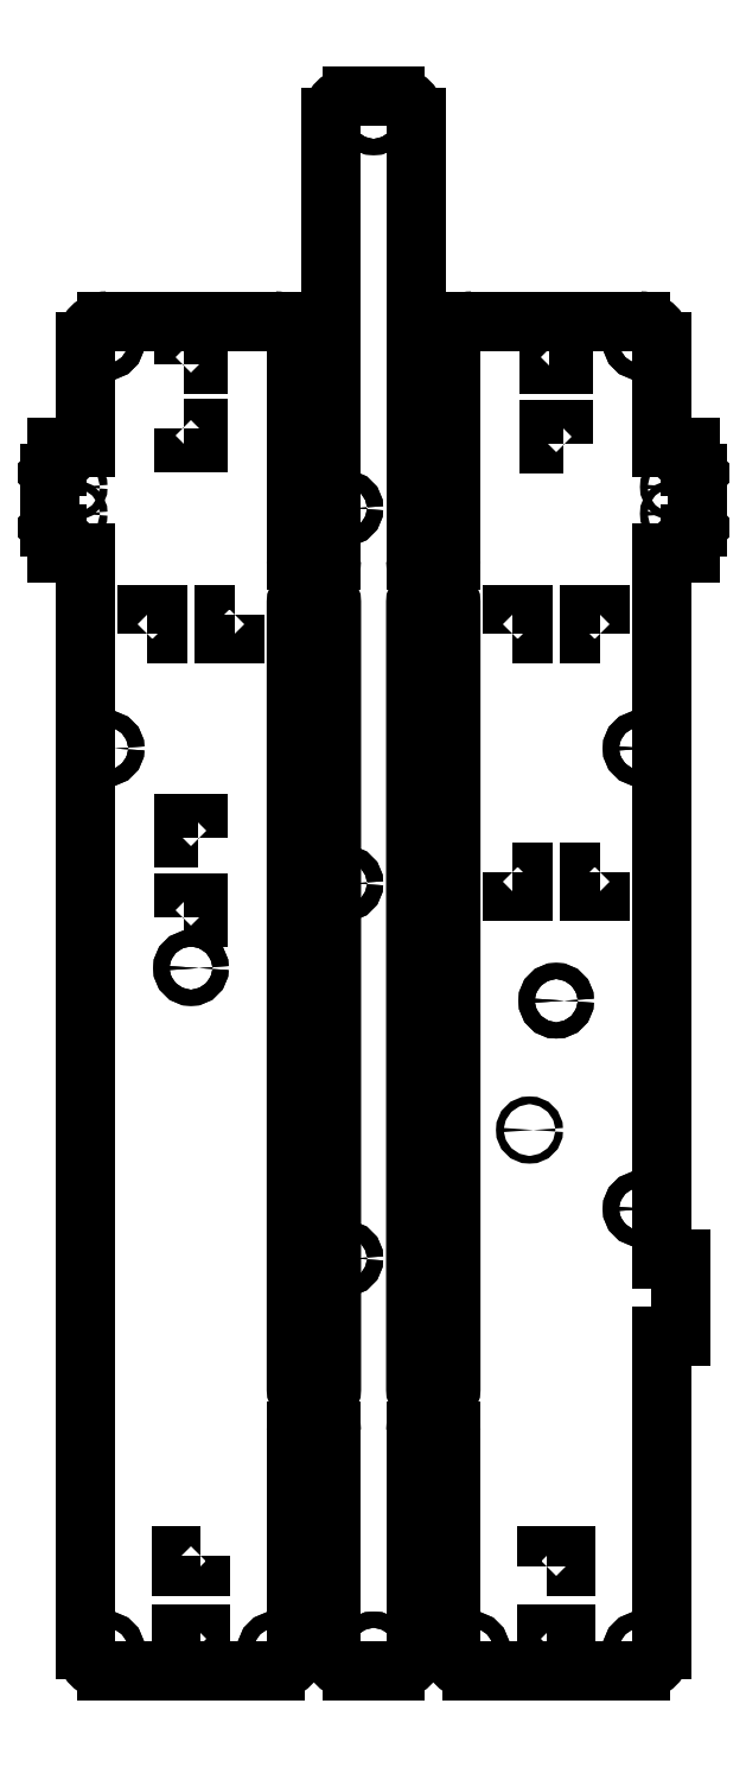
<metadata>
{"format":"dxf","ext":"dxf","renderer":"ezdxf+matplotlib","layout":"modelspace","background":"white","min_lineweight":24,"dpi":150}
</metadata>
<code>
0
SECTION
2
ENTITIES
0
LWPOLYLINE
8
0
90
4
70
1
43
0
10
78.3
20
113.5
10
76.8
20
113.5
10
76.8
20
110.9
10
78.3
20
110.9
0
LWPOLYLINE
8
0
90
4
70
1
43
0
10
18.98
20
107.2
10
21.13
20
107.2
10
21.13
20
109.2
10
18.98
20
109.2
0
CIRCLE
8
0
10
8.05
20
131.2
30
0
40
1.15
210
0
220
0
230
1
0
LWPOLYLINE
8
0
90
4
70
1
43
0
10
65.8
20
113.5
10
65.8
20
110.9
10
67.3
20
110.9
10
67.3
20
113.5
0
CIRCLE
8
0
10
8.05
20
3
30
0
40
1.15
210
0
220
0
230
1
0
CIRCLE
8
0
10
84.05
20
131.2
30
0
40
1.15
210
0
220
0
230
1
0
CIRCLE
8
0
10
84.05
20
65.68
30
0
40
1.15
210
0
220
0
230
1
0
CIRCLE
8
0
10
20.05
20
99.94
30
0
40
1.15
210
0
220
0
230
1
0
LWPOLYLINE
8
0
90
4
70
1
43
0
10
21.13
20
118.4
10
21.13
20
120.5
10
18.98
20
120.5
10
18.98
20
118.4
0
CIRCLE
8
0
10
42.05
20
58.63
30
0
40
1.15
210
0
220
0
230
1
0
CIRCLE
8
0
10
32.05
20
3
30
0
40
1.15
210
0
220
0
230
1
0
CIRCLE
8
0
10
84.05
20
131.2
30
0
40
1.15
210
0
220
0
230
1
0
CIRCLE
8
0
10
60.05
20
3
30
0
40
1.15
210
0
220
0
230
1
0
LINE
8
0
10
8.05
20
0
30
0
11
32.05
21
0
31
0
0
LWPOLYLINE
8
0
90
4
70
1
43
0
10
21.35
20
16.25
10
18.75
20
16.25
10
18.75
20
14.75
10
21.35
20
14.75
0
ARC
8
0
10
32.05
20
3
30
0
40
3
210
0
220
0
230
1
50
-90
51
0
0
CIRCLE
8
0
10
84.05
20
65.68
30
0
40
1.15
210
0
220
0
230
1
0
CIRCLE
8
0
10
42.05
20
112
30
0
40
1.15
210
0
220
0
230
1
0
LINE
8
0
10
89.73
20
58.54
30
0
11
89.73
21
47.54
31
0
0
LWPOLYLINE
8
0
90
4
70
1
43
0
10
70.75
20
14.75
10
73.35
20
14.75
10
73.35
20
16.25
10
70.75
20
16.25
0
ARC
8
0
10
49.05
20
3
30
0
40
3
210
0
220
0
230
1
50
-90
51
0
0
CIRCLE
8
0
10
8.05
20
131.2
30
0
40
1.15
210
0
220
0
230
1
0
LWPOLYLINE
8
0
90
4
70
1
43
0
10
21.35
20
3.75
10
21.35
20
5.25
10
18.75
20
5.25
10
18.75
20
3.75
0
LINE
8
0
10
87.05
20
159
30
0
11
87.05
21
58.54
31
0
0
ARC
8
0
10
8.05
20
3
30
0
40
3
210
0
220
0
230
1
50
180
51
270
0
LWPOLYLINE
8
0
90
4
70
1
43
0
10
70.75
20
3.75
10
73.35
20
3.75
10
73.35
20
5.25
10
70.75
20
5.25
0
LINE
8
0
10
5.05
20
159
30
0
11
5.05
21
3
31
0
0
CIRCLE
8
0
10
60.05
20
3
30
0
40
1.15
210
0
220
0
230
1
0
CIRCLE
8
0
10
68.25
20
76.9
30
0
40
0.55
210
0
220
0
230
1
0
CIRCLE
8
0
10
46.05
20
3
30
0
40
1.15
210
0
220
0
230
1
0
CIRCLE
8
0
10
84.05
20
3
30
0
40
1.15
210
0
220
0
230
1
0
CIRCLE
8
0
10
84.05
20
3
30
0
40
1.15
210
0
220
0
230
1
0
ARC
8
0
10
60.05
20
3
30
0
40
3
210
0
220
0
230
1
50
180
51
270
0
LINE
8
0
10
84.05
20
0
30
0
11
60.05
21
0
31
0
0
ARC
8
0
10
43.05
20
3
30
0
40
3
210
0
220
0
230
1
50
180
51
270
0
CIRCLE
8
0
10
32.05
20
3
30
0
40
1.15
210
0
220
0
230
1
0
CIRCLE
8
0
10
46.05
20
3
30
0
40
1.15
210
0
220
0
230
1
0
CIRCLE
8
0
10
8.05
20
3
30
0
40
1.15
210
0
220
0
230
1
0
ARC
8
0
10
84.05
20
3
30
0
40
3
210
0
220
0
230
1
50
270
51
360
0
LWPOLYLINE
8
0
90
4
70
1
43
0
10
26.3
20
150.2
10
24.8
20
150.2
10
24.8
20
147.6
10
26.3
20
147.6
0
LWPOLYLINE
8
0
90
4
70
1
43
0
10
73.12
20
174.6
10
73.12
20
176.6
10
70.97
20
176.6
10
70.97
20
174.6
0
ARC
8
0
10
32.05
20
189
30
0
40
3
210
0
220
0
230
1
50
0
51
90
0
LWPOLYLINE
8
0
90
4
70
1
43
0
10
18.98
20
185.9
10
21.13
20
185.9
10
21.13
20
188
10
18.98
20
188
0
CIRCLE
8
0
10
88.75
20
164.6
30
0
40
0.55
210
0
220
0
230
1
0
LWPOLYLINE
8
0
90
4
70
1
43
0
10
65.8
20
147.6
10
67.3
20
147.6
10
67.3
20
150.2
10
65.8
20
150.2
0
LWPOLYLINE
8
0
90
4
70
1
43
0
10
18.98
20
176.7
10
18.98
20
174.7
10
21.13
20
174.7
10
21.13
20
176.7
0
LWPOLYLINE
8
0
90
4
70
1
43
0
10
70.97
20
187.8
10
70.97
20
185.8
10
73.12
20
185.8
10
73.12
20
187.8
0
CIRCLE
8
0
10
46.05
20
221
30
0
40
1.15
210
0
220
0
230
1
0
LINE
8
0
10
91.05
20
171.3
30
0
11
91.05
21
174
31
0
0
LINE
8
0
10
1.05
20
161.7
30
0
11
0
21
162.7
31
0
0
LINE
8
0
10
53.05
20
157
30
0
11
56.05
21
157
31
0
0
LINE
8
0
10
32.05
20
192
30
0
11
8.05
21
192
31
0
0
CIRCLE
8
0
10
84.05
20
189
30
0
40
1.15
210
0
220
0
230
1
0
LWPOLYLINE
8
0
90
8
70
1
43
0
10
56.05
20
153
10
53.05
20
153
42
0.4142
10
52.05
20
152
10
52.05
20
40
42
0.4142
10
53.05
20
39
10
56.05
20
39
42
0.4142
10
57.05
20
40
10
57.05
20
152
42
0.4142
0
LINE
8
0
10
91.05
20
171.3
30
0
11
92.1
21
170.3
31
0
0
ARC
8
0
10
8.05
20
189
30
0
40
3
210
0
220
-0
230
1
50
90
51
180
0
LINE
8
0
10
91.05
20
159
30
0
11
87.05
21
159
31
0
0
LINE
8
0
10
36.05
20
157
30
0
11
39.05
21
157
31
0
0
ARC
8
0
10
43.05
20
221
30
0
40
3
210
0
220
-0
230
1
50
90
51
180
0
ARC
8
0
10
84.05
20
189
30
0
40
3
210
0
220
0
230
1
50
0
51
90
0
LWPOLYLINE
8
0
90
4
70
1
43
0
10
78.3
20
147.6
10
78.3
20
150.2
10
76.8
20
150.2
10
76.8
20
147.6
0
CIRCLE
8
0
10
8.05
20
189
30
0
40
1.15
210
0
220
0
230
1
0
LWPOLYLINE
8
0
90
4
70
1
43
0
10
13.8
20
147.6
10
15.3
20
147.6
10
15.3
20
150.2
10
13.8
20
150.2
0
CIRCLE
8
0
10
84.05
20
189
30
0
40
1.15
210
0
220
0
230
1
0
LINE
8
0
10
1.05
20
159
30
0
11
5.05
21
159
31
0
0
ARC
8
0
10
49.05
20
221
30
0
40
3
210
-0
220
0
230
1
50
0
51
90
0
LINE
8
0
10
0
20
162.7
30
0
11
0
21
170.3
31
0
0
LINE
8
0
10
91.05
20
161.7
30
0
11
92.1
21
162.7
31
0
0
CIRCLE
8
0
10
8.05
20
189
30
0
40
1.15
210
0
220
0
230
1
0
LINE
8
0
10
92.1
20
162.7
30
0
11
92.1
21
170.3
31
0
0
CIRCLE
8
0
10
46.05
20
221
30
0
40
1.15
210
0
220
0
230
1
0
CIRCLE
8
0
10
42.05
20
165.4
30
0
40
1.15
210
0
220
0
230
1
0
CIRCLE
8
0
10
72.05
20
95.3
30
0
40
1.15
210
0
220
0
230
1
0
LINE
8
0
10
87.05
20
189
30
0
11
87.05
21
174
31
0
0
LINE
8
0
10
91.05
20
159
30
0
11
91.05
21
161.7
31
0
0
LINE
8
0
10
5.05
20
174
30
0
11
1.05
21
174
31
0
0
LINE
8
0
10
5.05
20
189
30
0
11
5.05
21
174
31
0
0
ARC
8
0
10
60.05
20
189
30
0
40
3
210
0
220
-0
230
1
50
90
51
180
0
LINE
8
0
10
87.05
20
174
30
0
11
91.05
21
174
31
0
0
LWPOLYLINE
8
0
90
8
70
1
43
0
10
39.05
20
153
10
36.05
20
153
42
0.4142
10
35.05
20
152
10
35.05
20
40
42
0.4142
10
36.05
20
39
10
39.05
20
39
42
0.4142
10
40.05
20
40
10
40.05
20
152
42
0.4142
0
CIRCLE
8
0
10
88.75
20
168.4
30
0
40
0.55
210
0
220
0
230
1
0
CIRCLE
8
0
10
3.4
20
164.6
30
0
40
0.55
210
0
220
0
230
1
0
LINE
8
0
10
1.05
20
161.7
30
0
11
1.05
21
159
31
0
0
CIRCLE
8
0
10
42.05
20
165.4
30
0
40
1.15
210
0
220
0
230
1
0
LINE
8
0
10
60.05
20
192
30
0
11
84.05
21
192
31
0
0
LINE
8
0
10
1.05
20
174
30
0
11
1.05
21
171.3
31
0
0
CIRCLE
8
0
10
3.4
20
168.4
30
0
40
0.55
210
0
220
0
230
1
0
LINE
8
0
10
1.05
20
171.3
30
0
11
0
21
170.3
31
0
0
LINE
8
0
10
87.05
20
47.54
30
0
11
87.05
21
3
31
0
0
LINE
8
0
10
49.05
20
-1.776e-14
30
0
11
43.05
21
-1.776e-14
31
0
0
LINE
8
0
10
43.05
20
224
30
0
11
49.05
21
224
31
0
0
LINE
8
0
10
53.05
20
35
30
0
11
56.05
21
35
31
0
0
LINE
8
0
10
36.05
20
35
30
0
11
39.05
21
35
31
0
0
CIRCLE
8
0
10
42.05
20
58.63
30
0
40
1.15
210
0
220
0
230
1
0
CIRCLE
8
0
10
72.05
20
95.3
30
0
40
1.15
210
0
220
0
230
1
0
CIRCLE
8
0
10
42.05
20
112
30
0
40
1.15
210
0
220
0
230
1
0
LINE
8
0
10
89.73
20
47.54
30
0
11
87.05
21
47.54
31
0
0
LINE
8
0
10
89.73
20
58.54
30
0
11
87.05
21
58.54
31
0
0
CIRCLE
8
0
10
20.05
20
99.94
30
0
40
1.15
210
0
220
0
230
1
0
LINE
8
0
10
35.05
20
3
30
0
11
35.05
21
34
31
0
0
LINE
8
0
10
40.05
20
3
30
0
11
40.05
21
34
31
0
0
LINE
8
0
10
52.05
20
3
30
0
11
52.05
21
34
31
0
0
LINE
8
0
10
57.05
20
3
30
0
11
57.05
21
34
31
0
0
LINE
8
0
10
35.05
20
158
30
0
11
35.05
21
189
31
0
0
LINE
8
0
10
52.05
20
158
30
0
11
52.05
21
221
31
0
0
LINE
8
0
10
40.05
20
158
30
0
11
40.05
21
221
31
0
0
LINE
8
0
10
57.05
20
158
30
0
11
57.05
21
189
31
0
0
ARC
8
0
10
36.05
20
158
30
0
40
1
210
0
220
-0
230
1
50
180
51
270
0
ARC
8
0
10
39.05
20
158
30
0
40
1
210
0
220
0
230
1
50
-90
51
0
0
ARC
8
0
10
53.05
20
158
30
0
40
1
210
0
220
-0
230
1
50
180
51
270
0
ARC
8
0
10
56.05
20
158
30
0
40
1
210
0
220
0
230
1
50
-90
51
0
0
ARC
8
0
10
36.05
20
34
30
0
40
1
210
0
220
0
230
1
50
90
51
180
0
ARC
8
0
10
39.05
20
34
30
0
40
1
210
0
220
-0
230
1
50
0
51
90
0
ARC
8
0
10
53.05
20
34
30
0
40
1
210
0
220
-0
230
1
50
90
51
180
0
ARC
8
0
10
56.05
20
34
30
0
40
1
210
-0
220
0
230
1
50
0
51
90
0
ENDSEC
0
EOF

</code>
